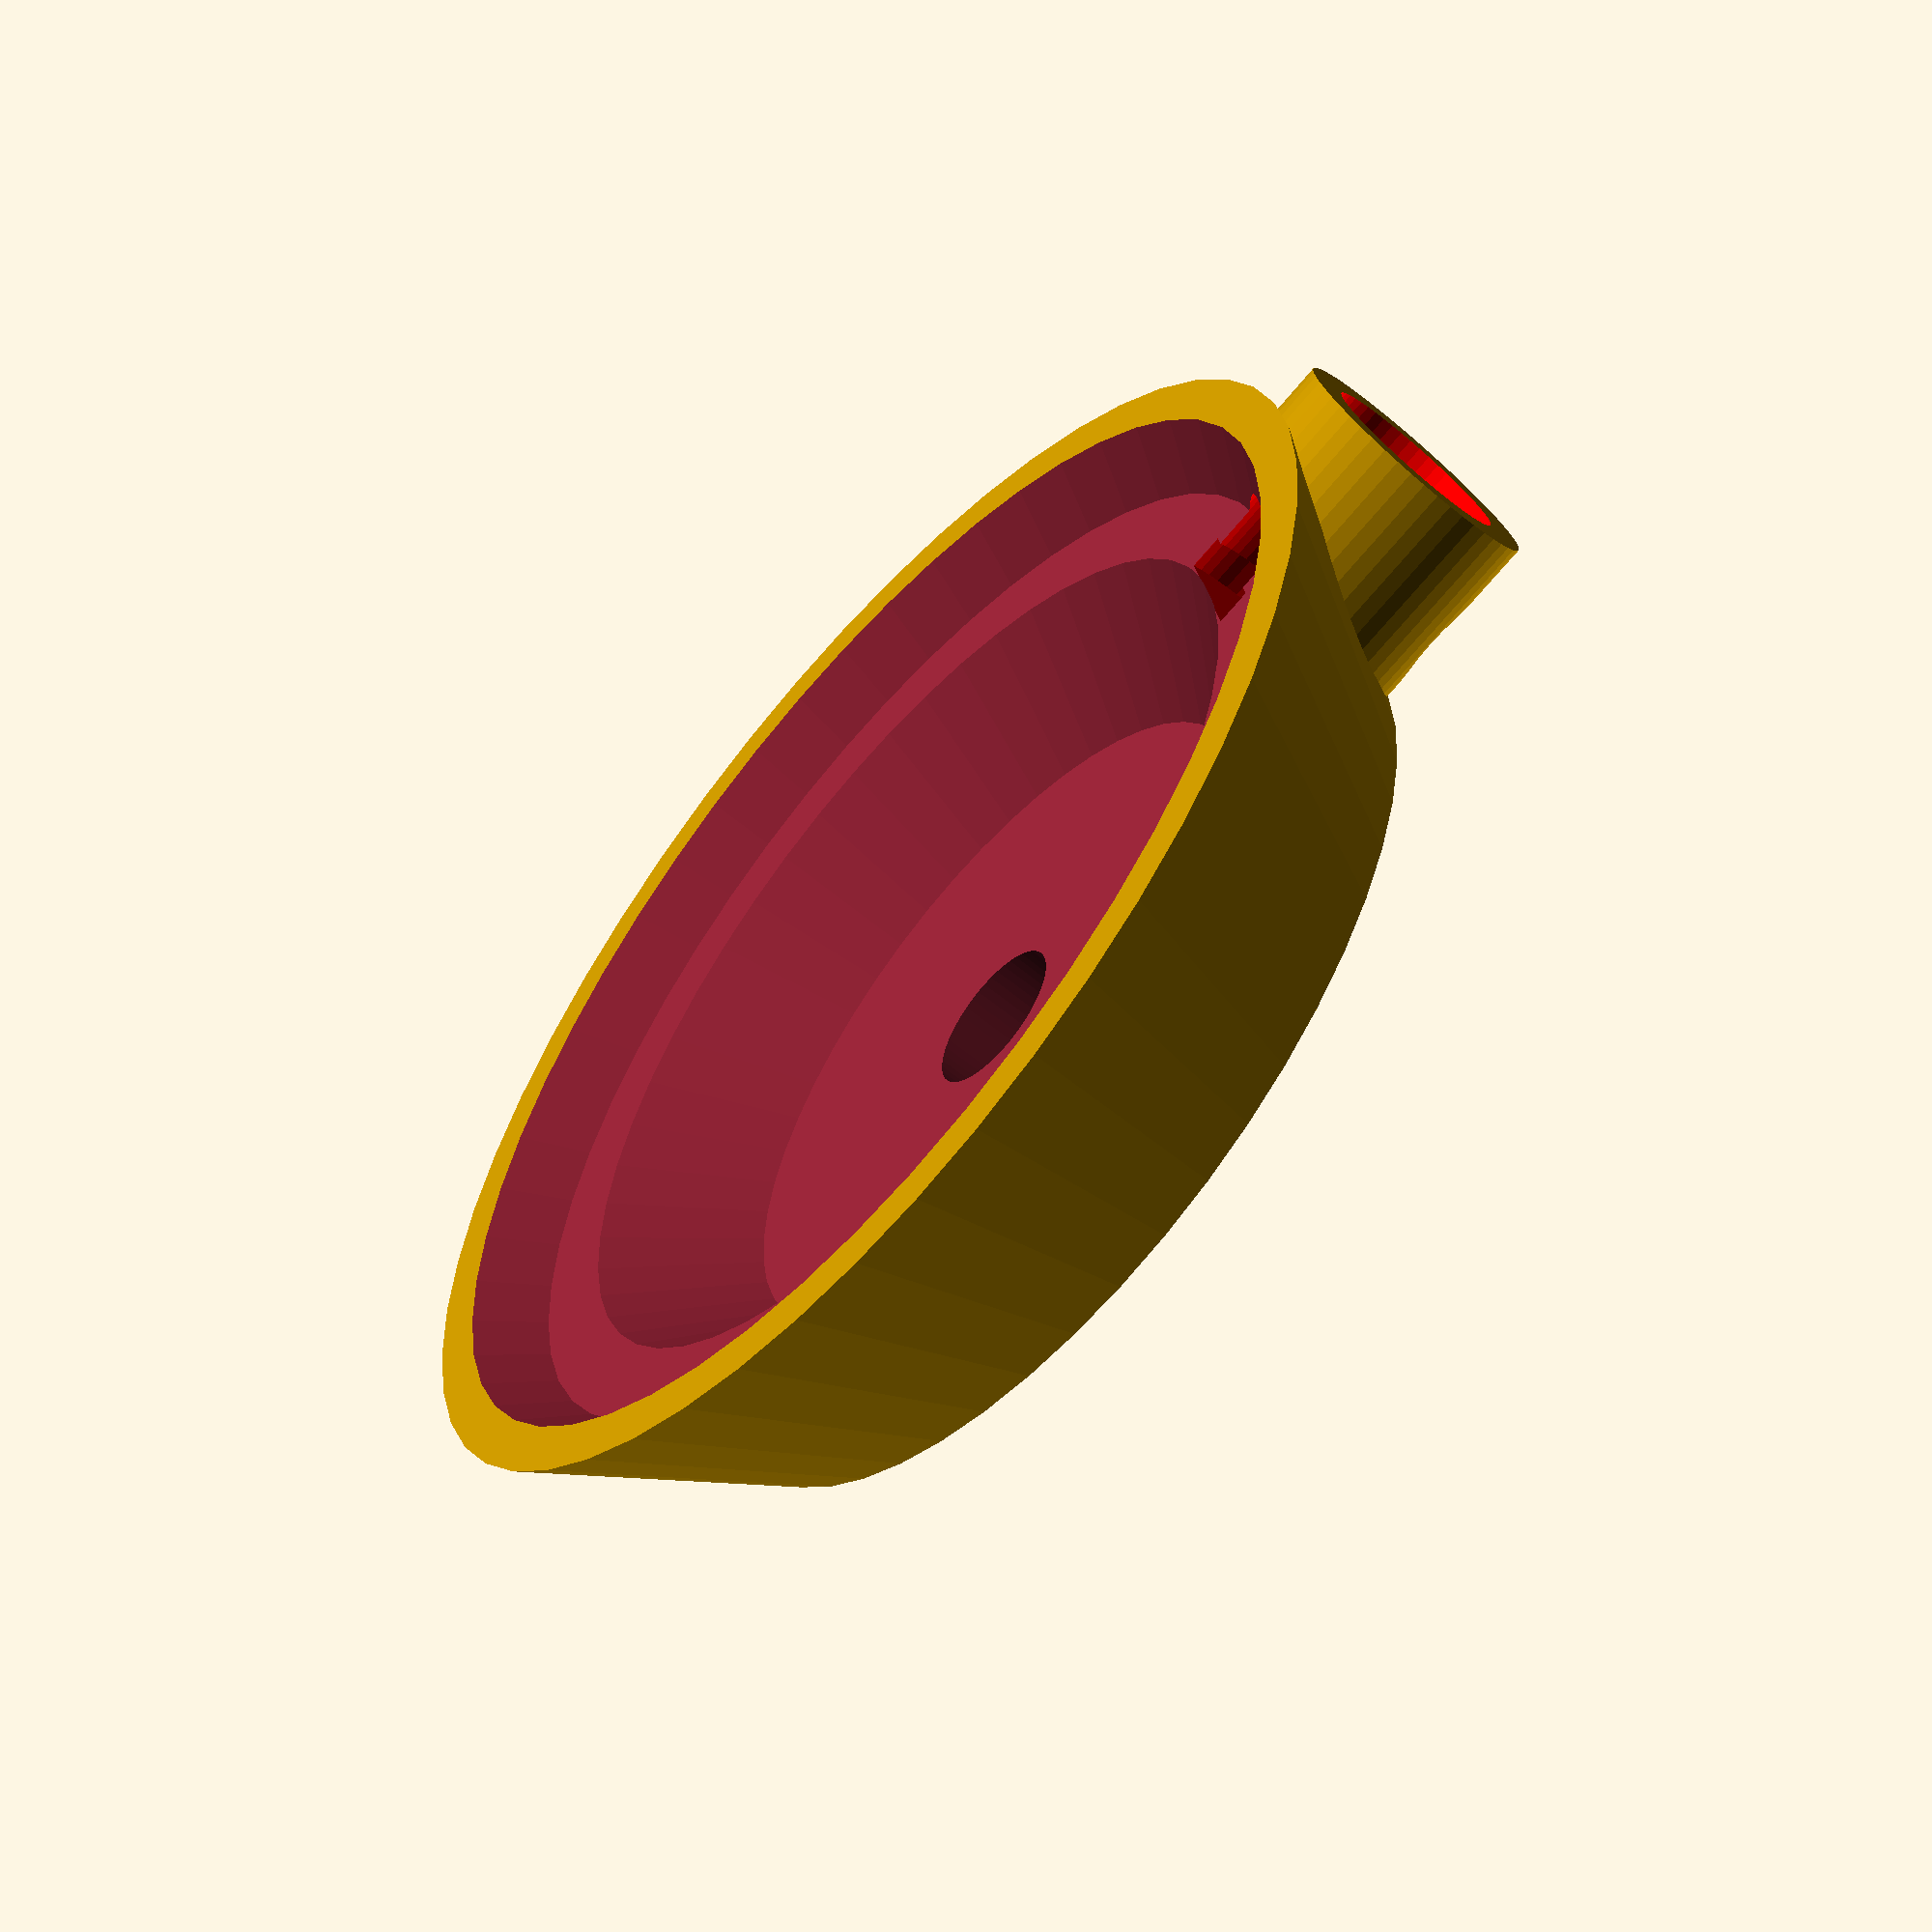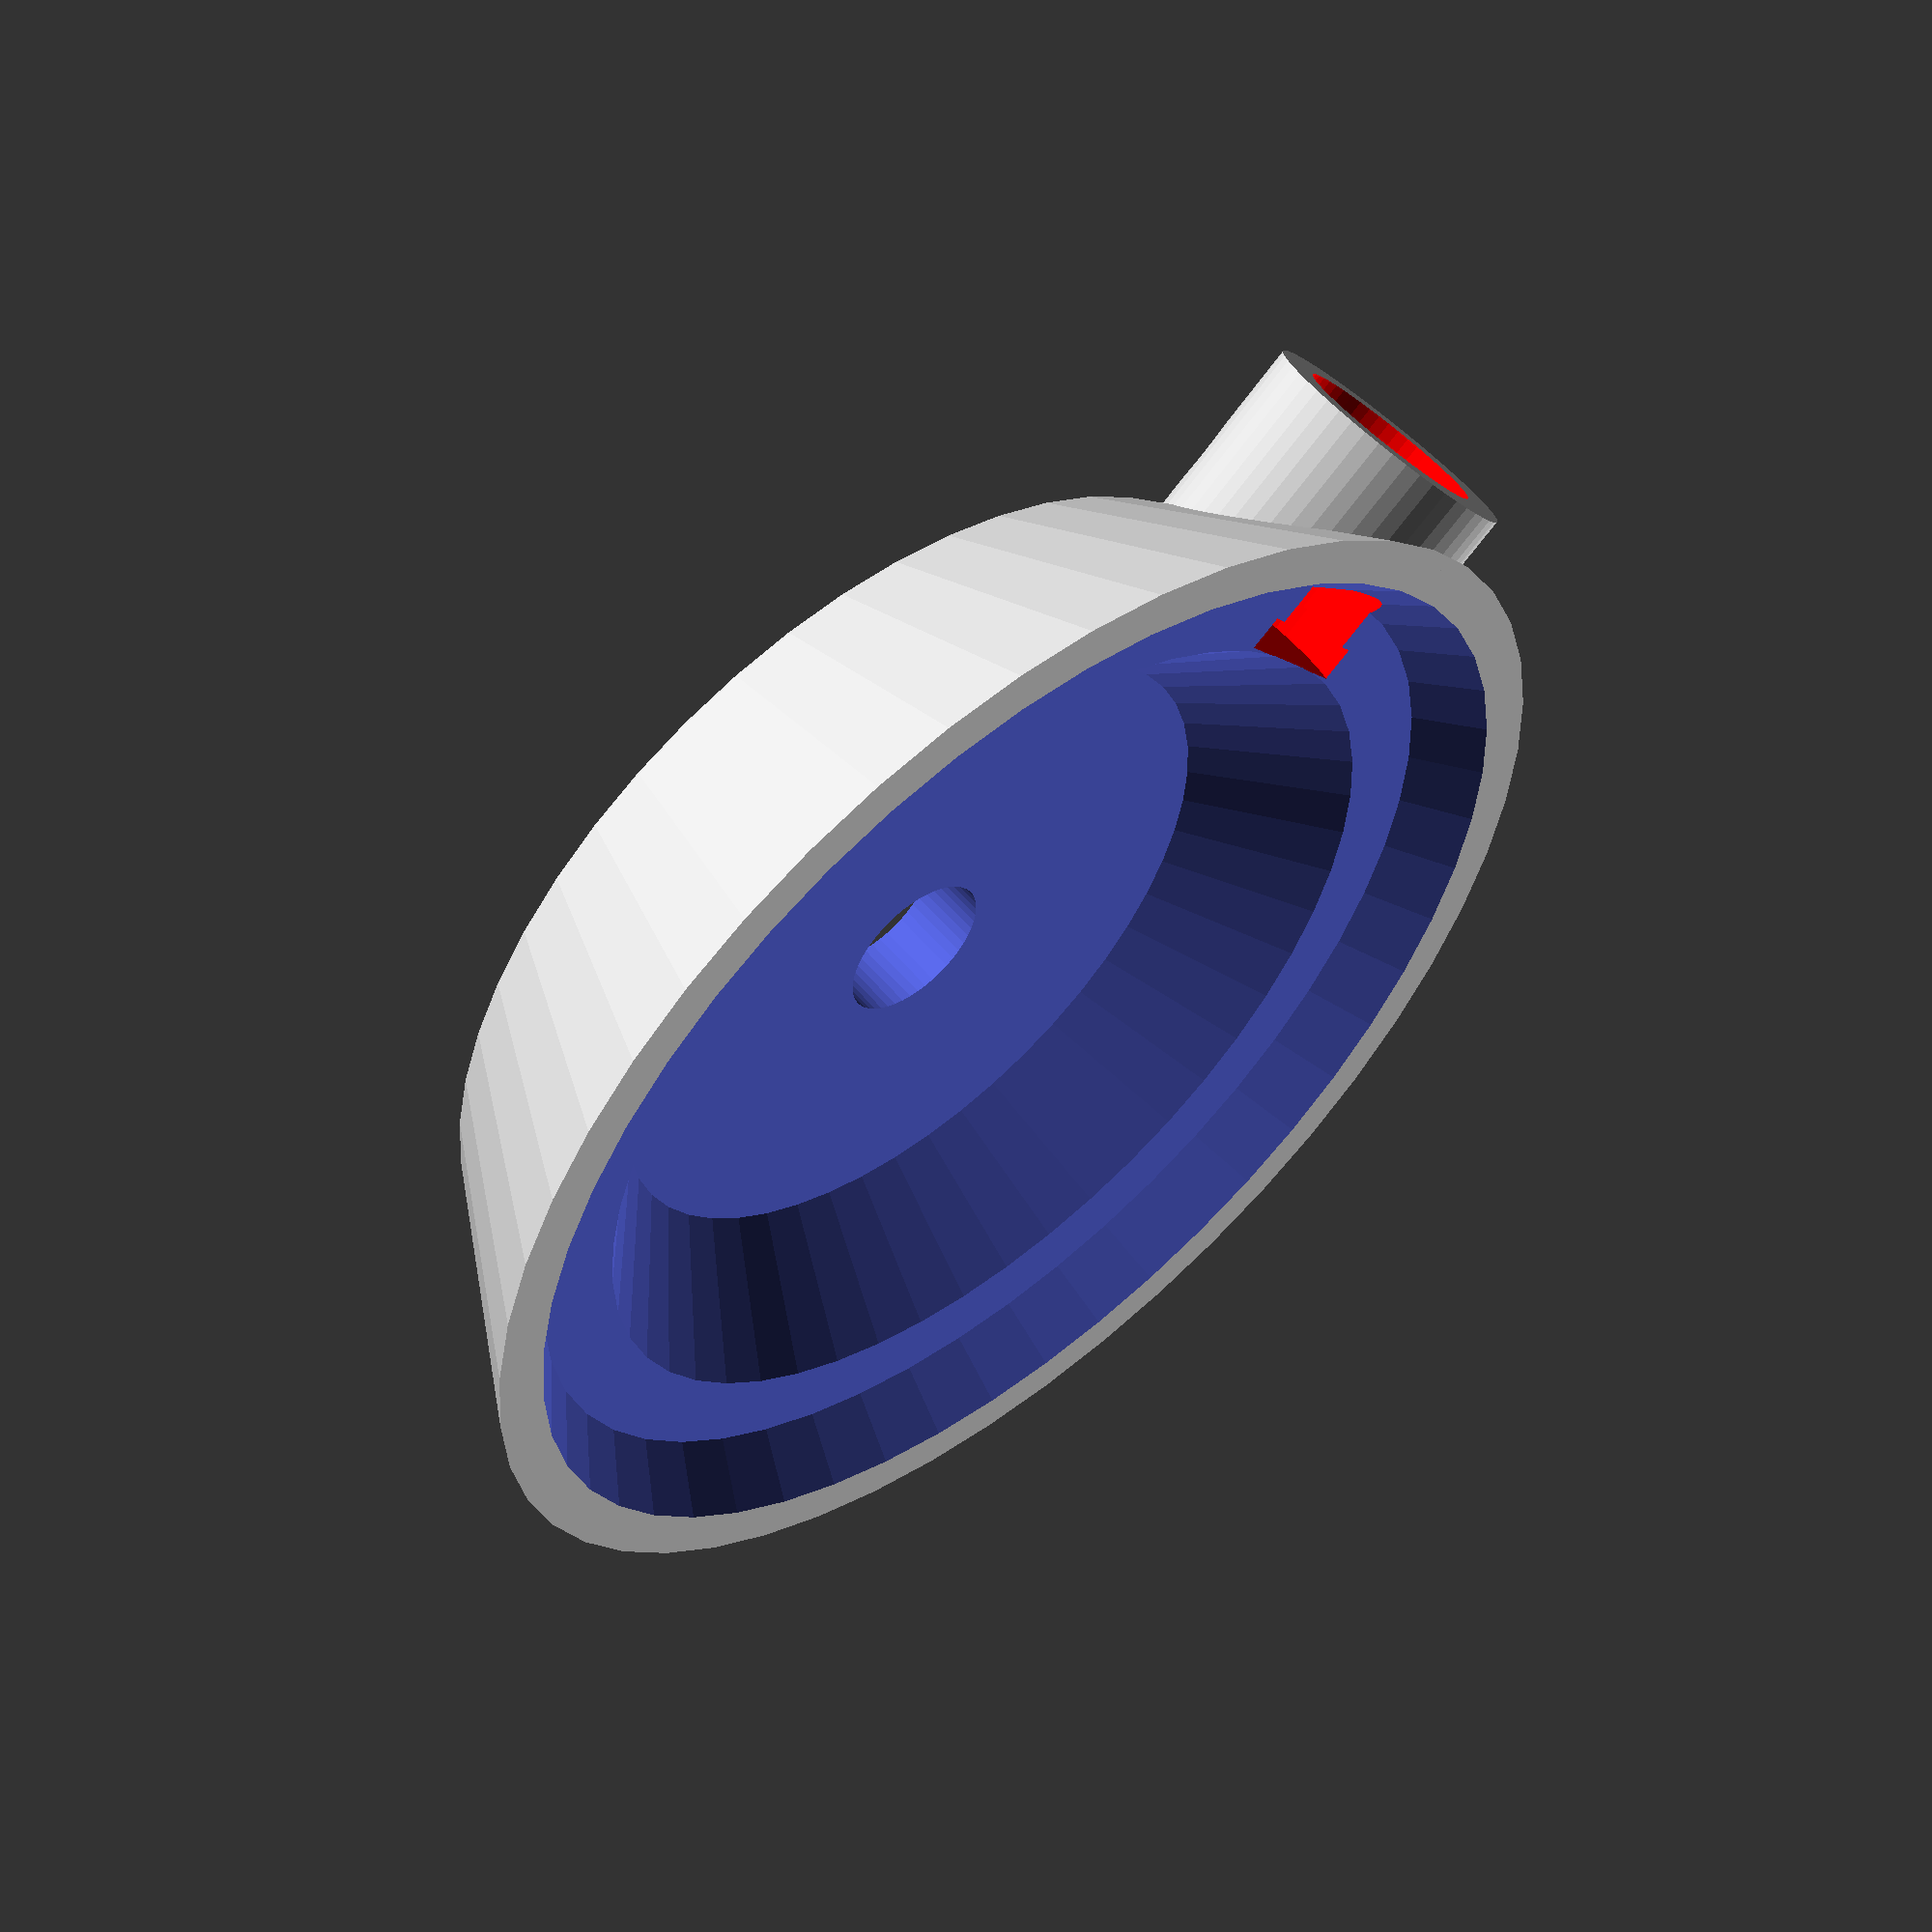
<openscad>
$fn=50;
translate([0,18,0]) difference()
{

union() {
    difference(){
        translate([0,0,-10]) cylinder(11,27,21);
        translate([0,0,-10.1]) cylinder(2.7,25,23);
      translate([0,0,-10.1]) cylinder(8,22,15);
      translate([0,0,-10.1]) cylinder(8,20,10);
           

    }
}
   color("red") translate([0,-25,-4.5]) rotate([0,-90,90]) cylinder(11,4.5,4.5, true);
 translate([0,0,-30]) cylinder(55,3.3,3.3);
  
}

  difference(){

  translate([0,-7,-4.5]) rotate([0,-90,90]) cylinder(8,5.5,5.5, true);

 //translate([0,-10,-5]) rotate([0,-80,90]) cylinder(8,4.5,4.5, true);
   color("red") translate([0,-14,-4.5]) rotate([0,-90,90]) cylinder(25,4,4, true);
// cylinder(13,1.5,1.5, true);
   translate([0,-6,0])  sphere(3);
  translate([0,18,-10.1]) cylinder(2.7,25,23);
}
      
//translate([0,-19,6]) rotate([0,-90,90])  
//for(i = [0 : 180]){
//  translate([10*cos(i),0,10*sin(i)])  sphere(3.5, true);
//};

</openscad>
<views>
elev=238.9 azim=279.9 roll=310.9 proj=p view=wireframe
elev=124.8 azim=308.3 roll=39.1 proj=p view=solid
</views>
